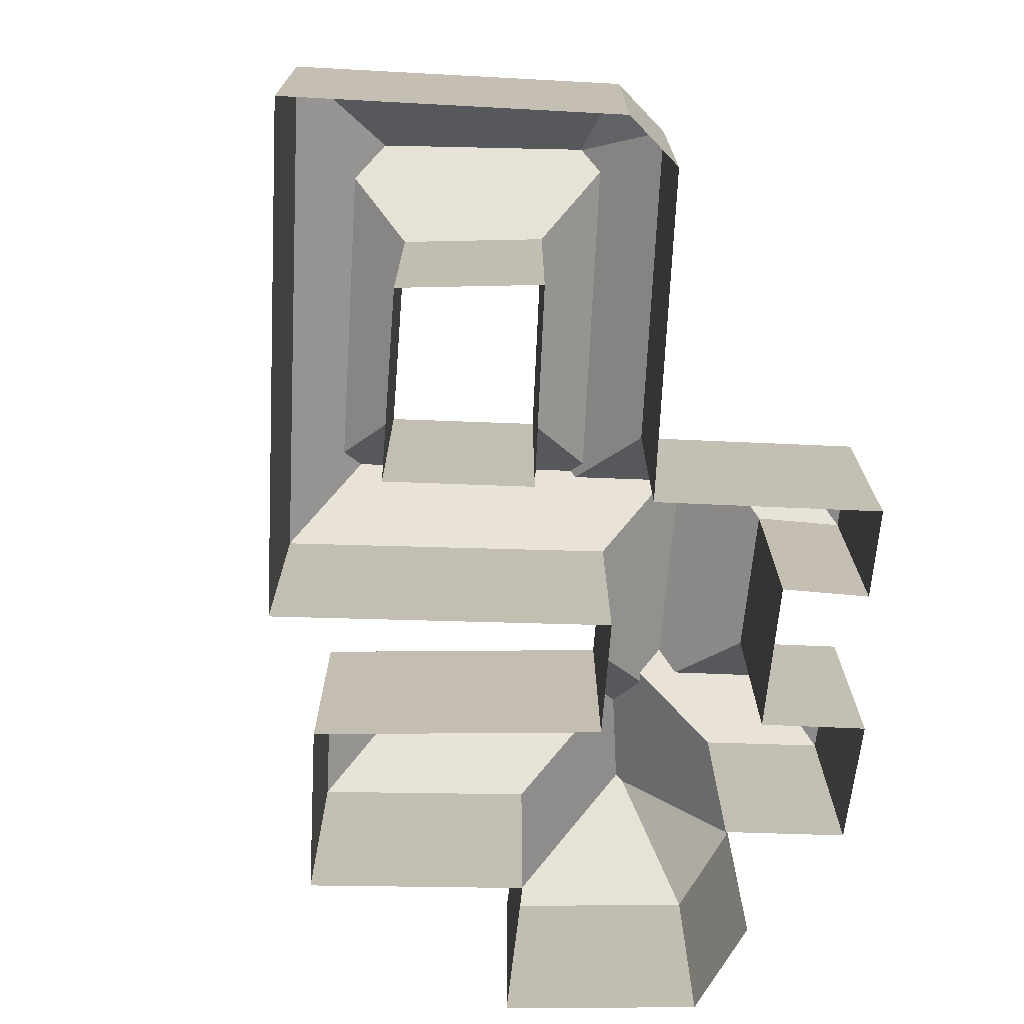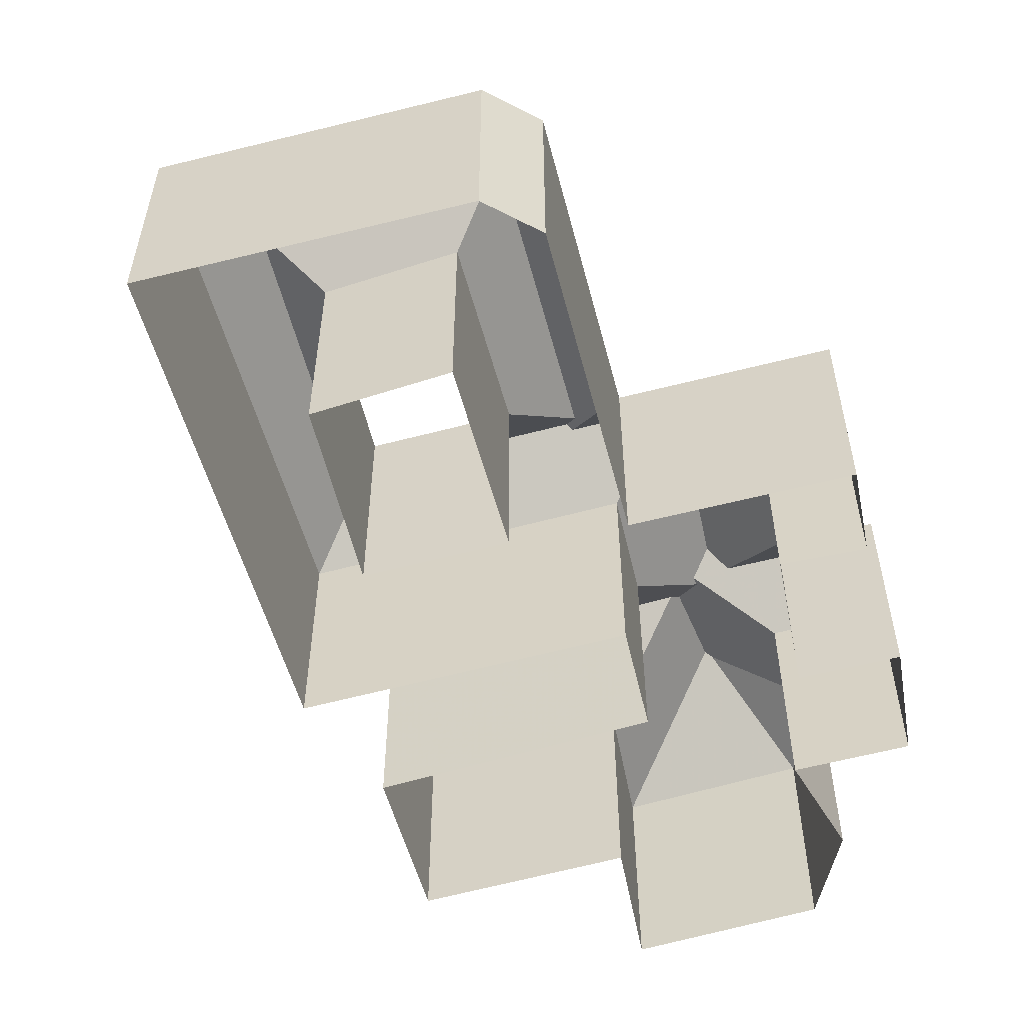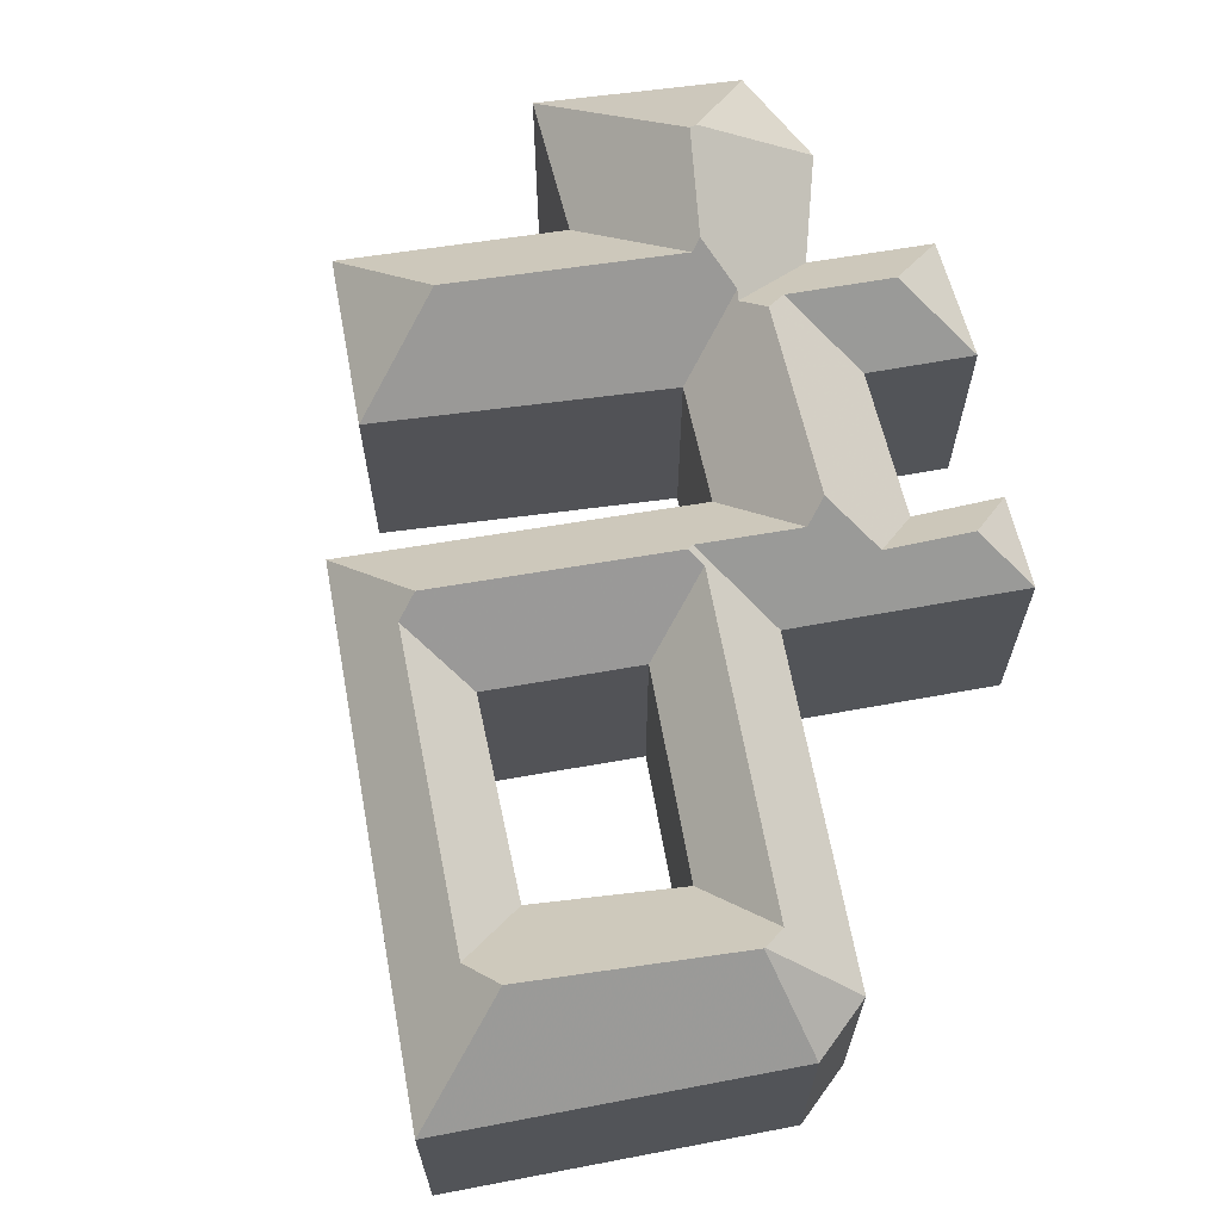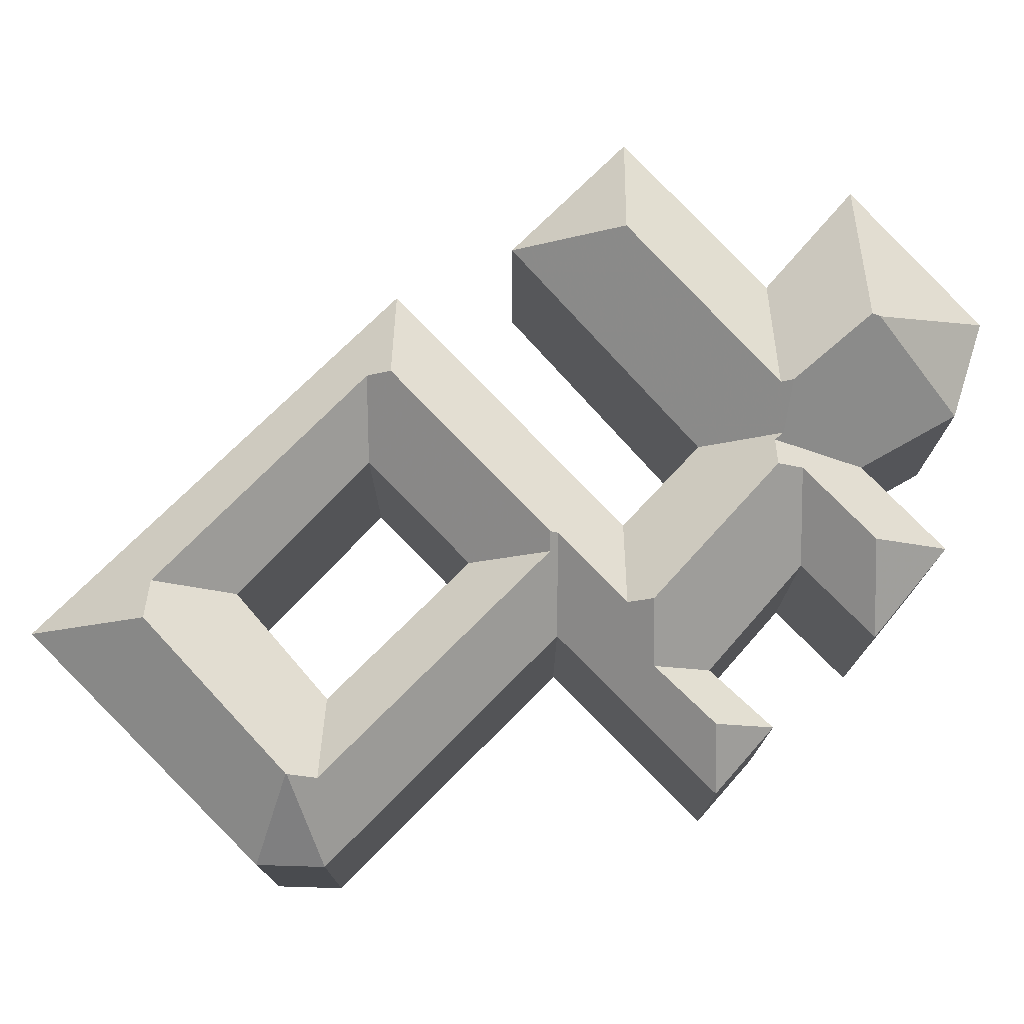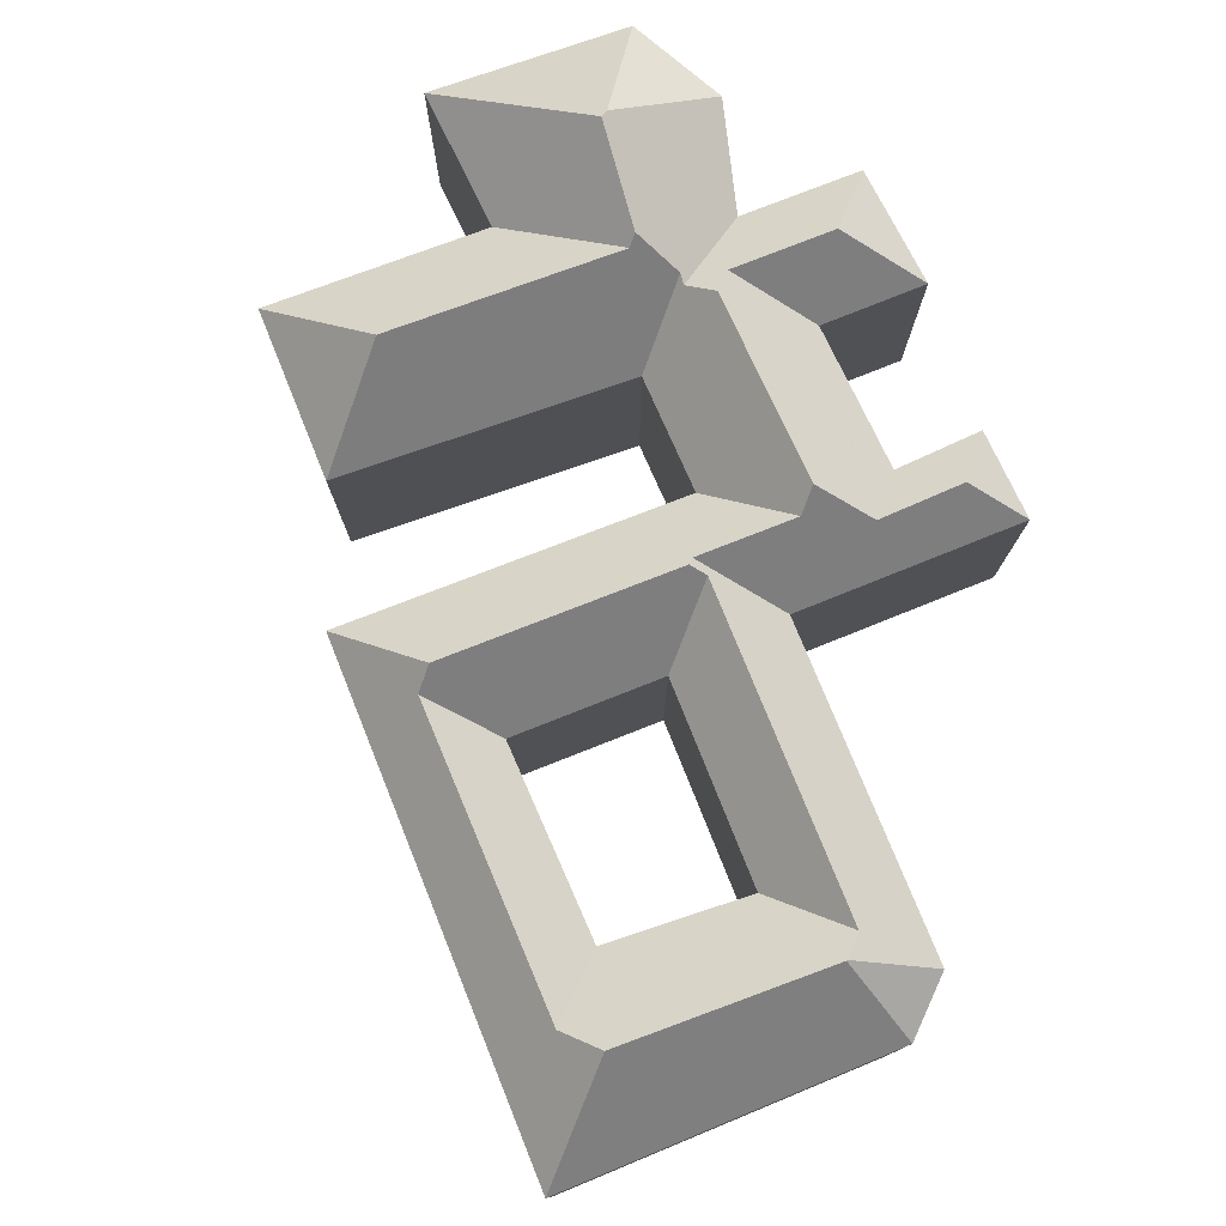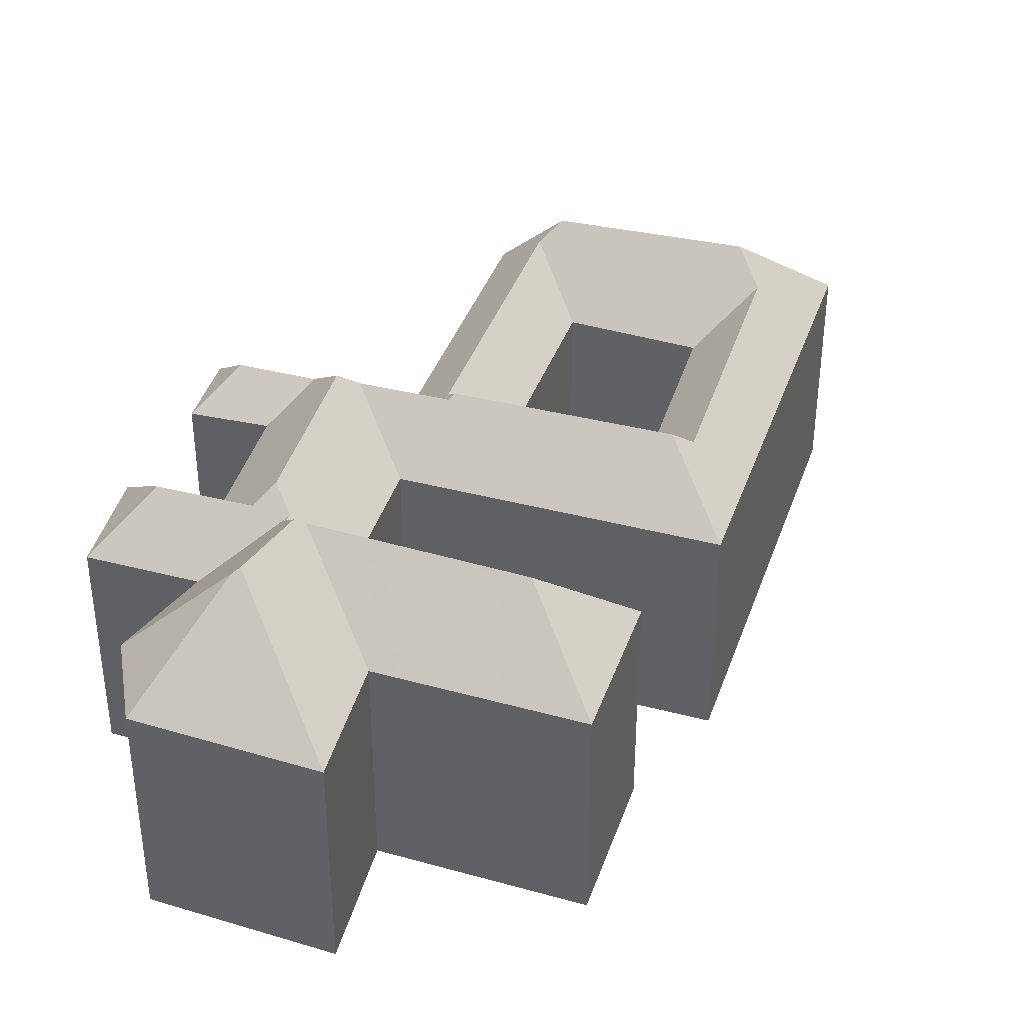
<metadata>
{"format":"obj","ext":"obj","renderer":"f3d","projection":"perspective","resolution":1024,"background":"white","views":[{"elev":-72.8,"azim":-133.0,"up":"+Y"},{"elev":-55.6,"azim":-115.3,"up":"+Y"},{"elev":67.5,"azim":-140.8,"up":"+Y"},{"elev":75.8,"azim":-85.1,"up":"+Y"},{"elev":78.5,"azim":-152.4,"up":"+Y"},{"elev":37.3,"azim":67.5,"up":"+Y"}]}
</metadata>
<code>
v 3.081 2.089 3.042
v 0.8485 2.089 1.176
v 0.8497 0 1.175
v 3.083 0 3.042
v 0.8164 0 0.5754
v 0.8151 2.089 0.575
v 2.697 0 -1.67
v 2.697 2.089 -1.672
v 6.154 2.089 1.293
v 6.152 0 1.293
v 4.152 0 3.56
v 4.154 2.089 3.559
v 4.952 0 4.193
v 4.952 2.089 4.191
v 6.719 0 2.326
v 6.719 2.089 2.324
v 7.854 2.089 3.293
v 7.852 0 3.293
v 6.552 0 4.726
v 6.554 2.089 4.726
v 7.552 0 5.46
v 7.554 2.089 5.459
v 6.352 0 6.726
v 6.353 2.089 6.728
v 5.452 2.089 6.527
v 5.452 0 6.526
v 4.886 0 5.693
v 4.886 2.089 5.695
v 4.186 0 6.493
v 4.186 2.089 6.494
v 3.317 2.089 5.893
v 3.319 0 5.893
v 3.919 0 5.193
v 3.917 2.089 5.193
v 2.886 2.089 4.428
v 2.886 0 4.426
v 2.419 0 5.026
v 2.419 2.089 5.028
v 1.785 2.089 4.557
v 1.787 0 4.557
v 3.686 0 2.193
v 2.333 0 1.039
v 2.335 2.089 1.039
v 3.686 2.089 2.191
v 4.552 0 1.193
v 4.551 2.089 1.193
v 3.219 2.089 0.1278
v 3.219 0 0.1262
v 3.74 2.592 2.918
v 1.558 2.606 1.075
v 3.9 2.651 2.974
v 3.895 2.698 2.906
v 1.545 2.783 0.8267
v 1.548 2.787 0.8184
v 2.789 2.853 -0.5574
v 3.175 2.596 -0.575
v 5.234 2.551 1.131
v 5.251 2.707 1.356
v 3.327 2.644 3.633
v 3.349 2.802 3.858
v 4.668 2.777 4.869
v 4.937 2.596 4.844
v 5.004 2.61 4.916
v 5.403 2.842 4.842
v 6.774 2.821 3.362
v 5.412 2.92 4.949
v 6.037 3.068 5.596
v 6.031 3.021 5.674
v 4.693 2.607 5.106
v 4.099 2.602 5.792
v 2.816 2.447 3.918
v 2.346 2.464 4.494
f 24 68 25
f 24 26 23
f 14 60 61
f 28 25 68
f 2 50 53
f 9 8 56
f 35 36 33
f 49 2 1
f 1 2 3
f 15 16 17
f 29 27 28
f 23 21 22
f 11 9 12
f 24 67 68
f 71 60 59
f 5 2 6
f 44 50 49
f 65 17 16
f 54 2 53
f 45 41 44
f 47 48 45
f 14 59 60
f 49 1 51
f 64 14 63
f 28 66 63
f 58 44 52
f 7 9 10
f 24 25 26
f 44 43 50
f 49 50 2
f 29 28 30
f 11 10 9
f 56 55 47
f 71 1 39
f 23 22 24
f 61 60 71
f 54 6 2
f 28 67 66
f 7 8 9
f 21 19 20
f 20 17 65
f 47 55 54
f 22 66 67
f 58 46 44
f 38 72 39
f 19 18 17
f 28 68 67
f 43 54 53
f 55 6 54
f 20 65 64
f 21 20 22
f 14 12 59
f 15 17 18
f 12 58 52
f 1 59 51
f 19 17 20
f 71 59 1
f 55 8 6
f 70 34 31
f 47 54 43
f 57 47 46
f 27 26 25
f 38 40 37
f 13 12 14
f 4 39 1
f 64 63 66
f 41 42 43
f 38 39 40
f 33 31 34
f 70 69 34
f 7 6 8
f 43 53 50
f 22 64 66
f 64 65 14
f 37 35 38
f 30 31 32
f 47 45 46
f 57 46 58
f 30 70 31
f 33 32 31
f 52 44 49
f 13 11 12
f 42 47 43
f 41 43 44
f 27 25 28
f 22 20 64
f 35 33 34
f 7 5 6
f 42 48 47
f 30 32 29
f 28 62 61
f 9 57 58
f 28 70 30
f 45 44 46
f 28 61 69
f 35 71 72
f 35 72 38
f 55 56 8
f 14 65 16
f 28 69 70
f 15 14 16
f 71 39 72
f 9 56 57
f 61 34 69
f 28 63 62
f 14 62 63
f 61 35 34
f 12 52 51
f 12 9 58
f 24 22 67
f 37 36 35
f 61 71 35
f 12 51 59
f 14 61 62
f 57 56 47
f 49 51 52
f 4 40 39
f 5 3 2
f 15 13 14
f 1 3 4

</code>
